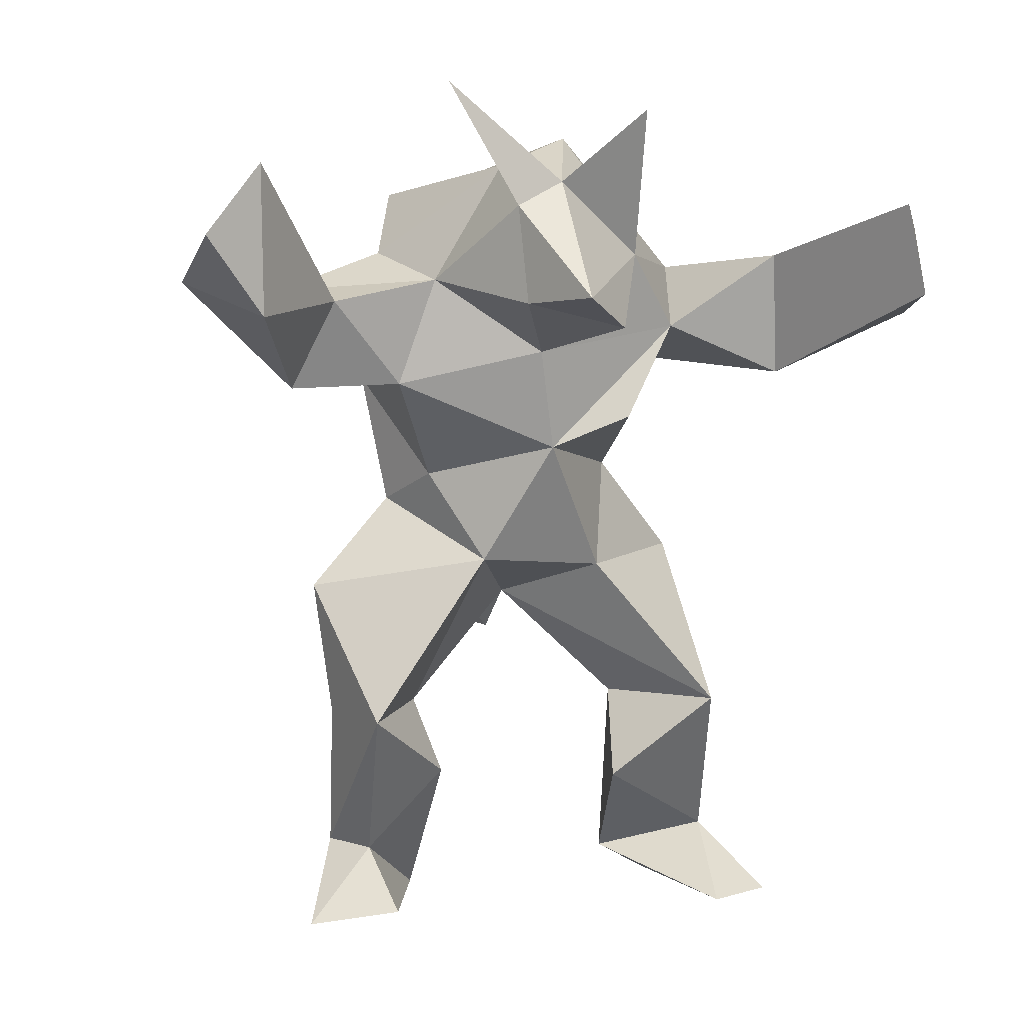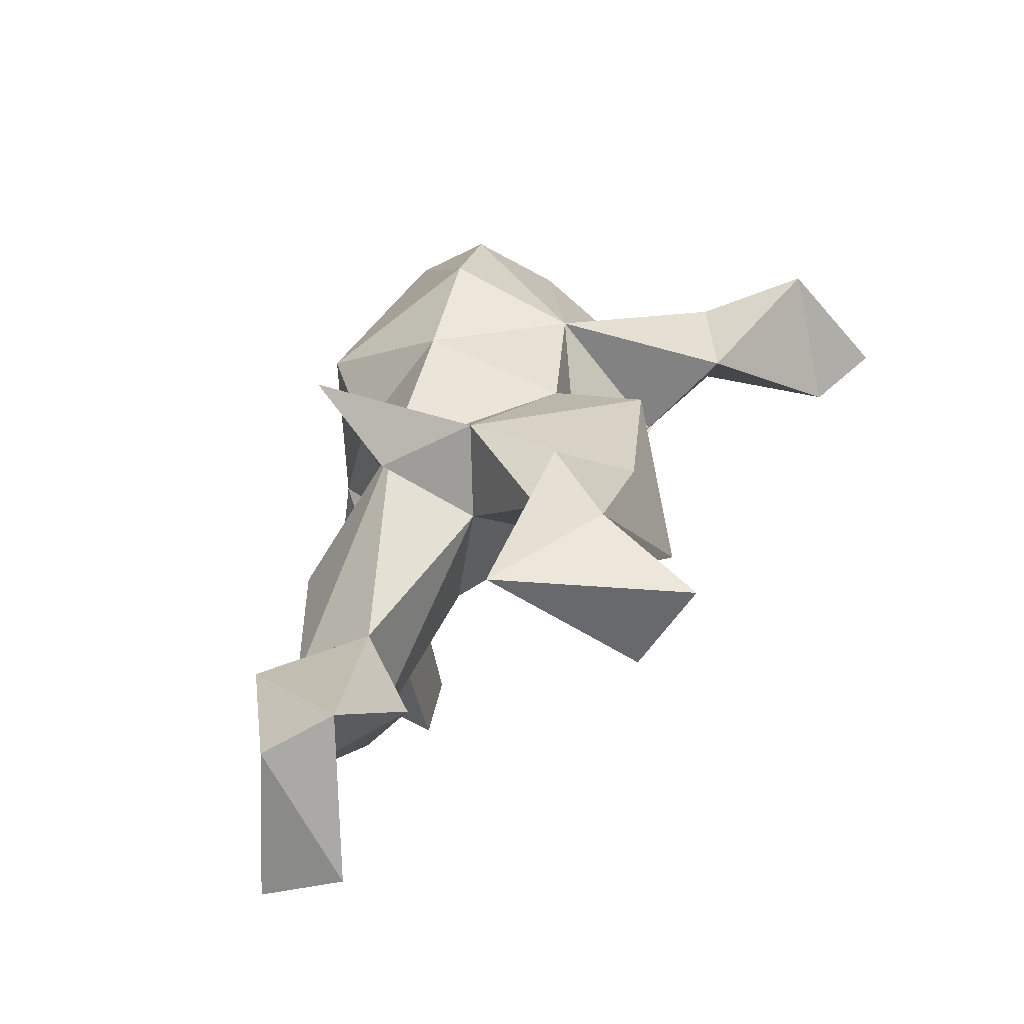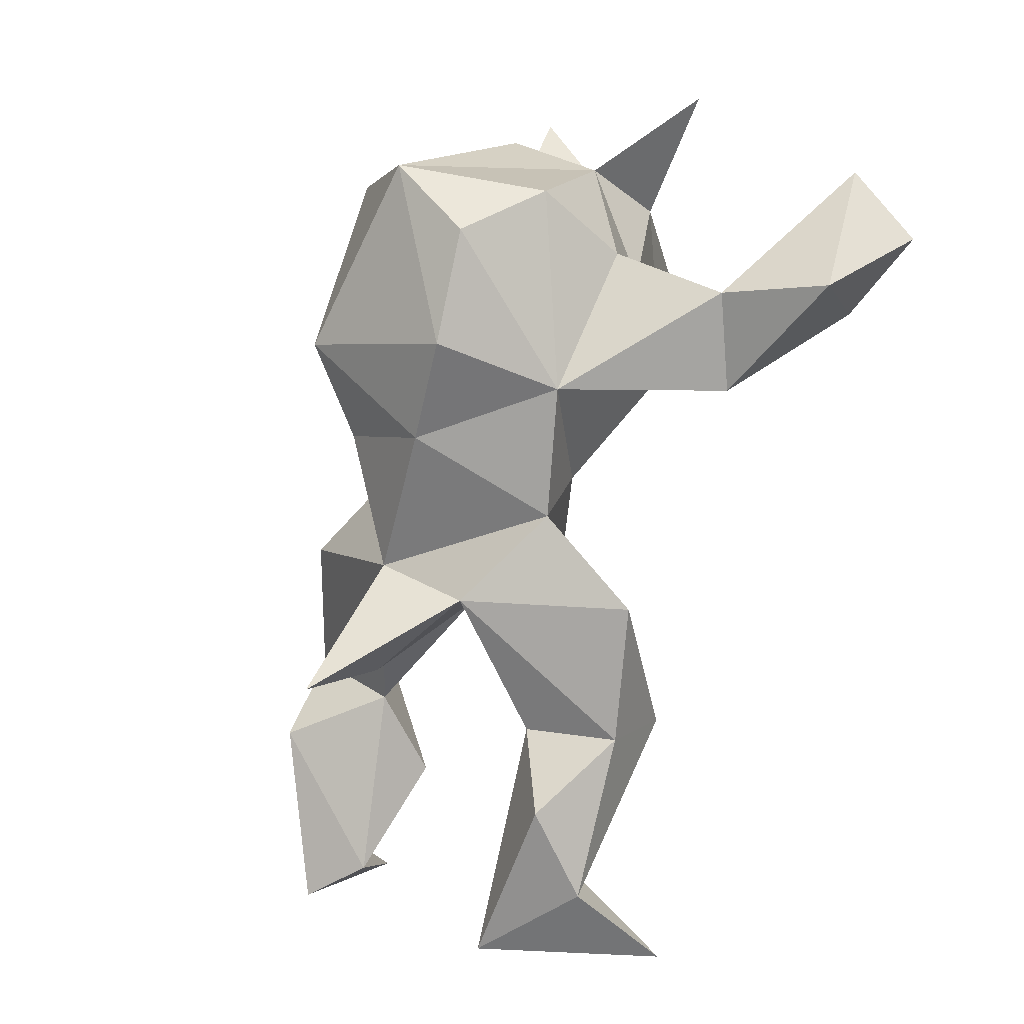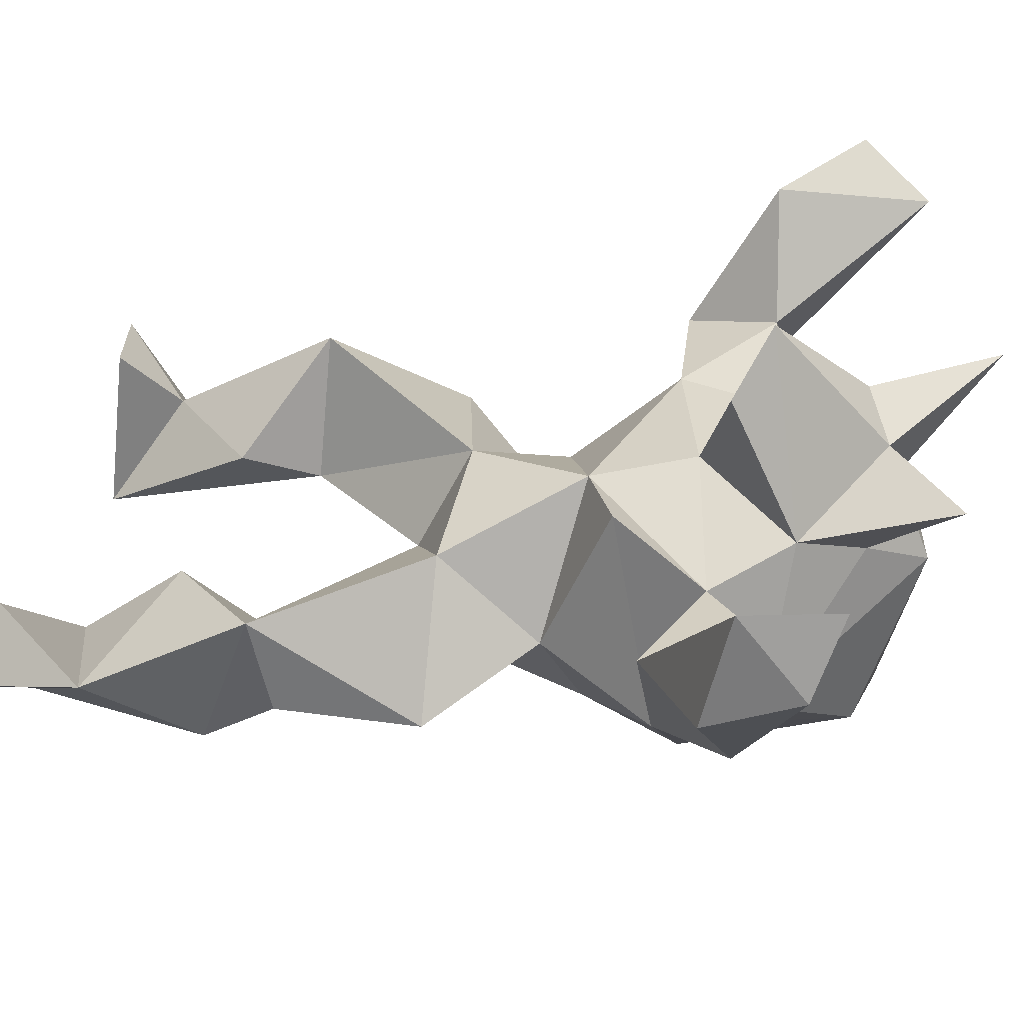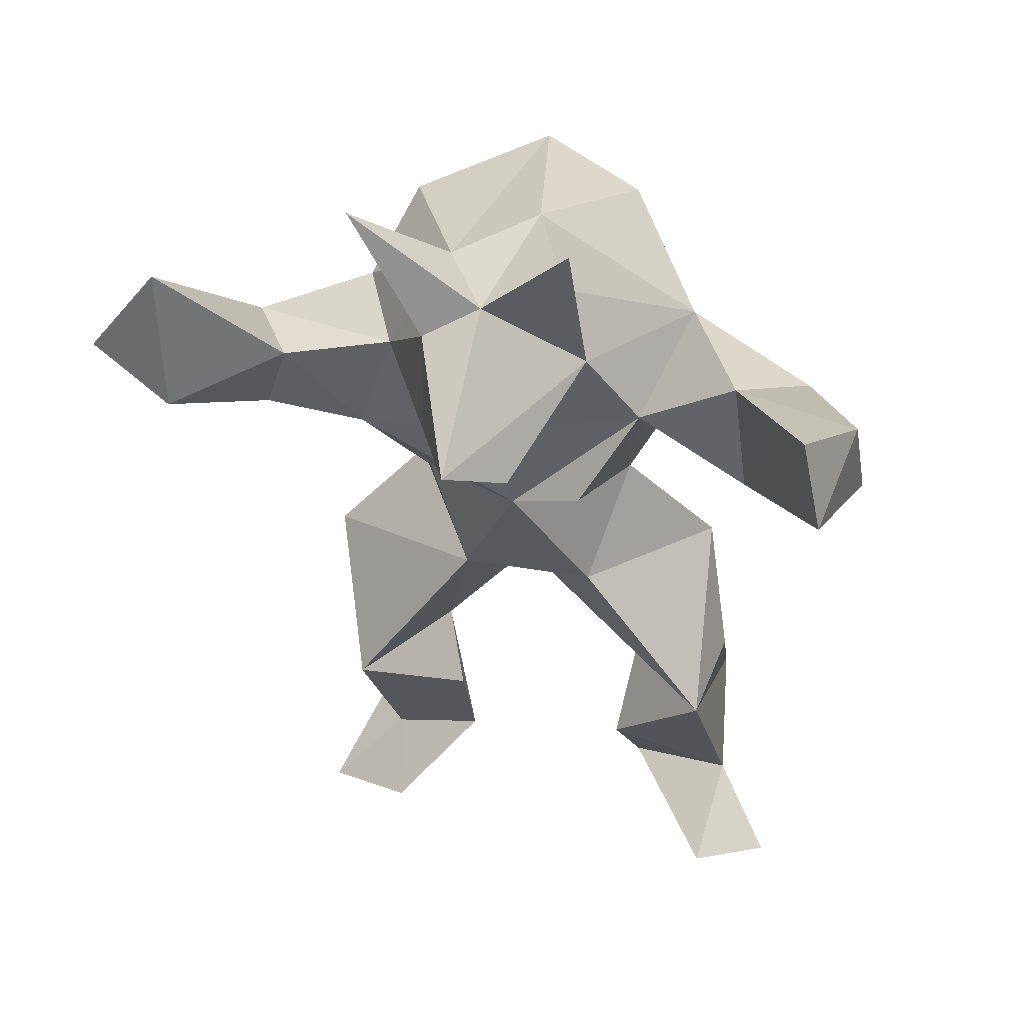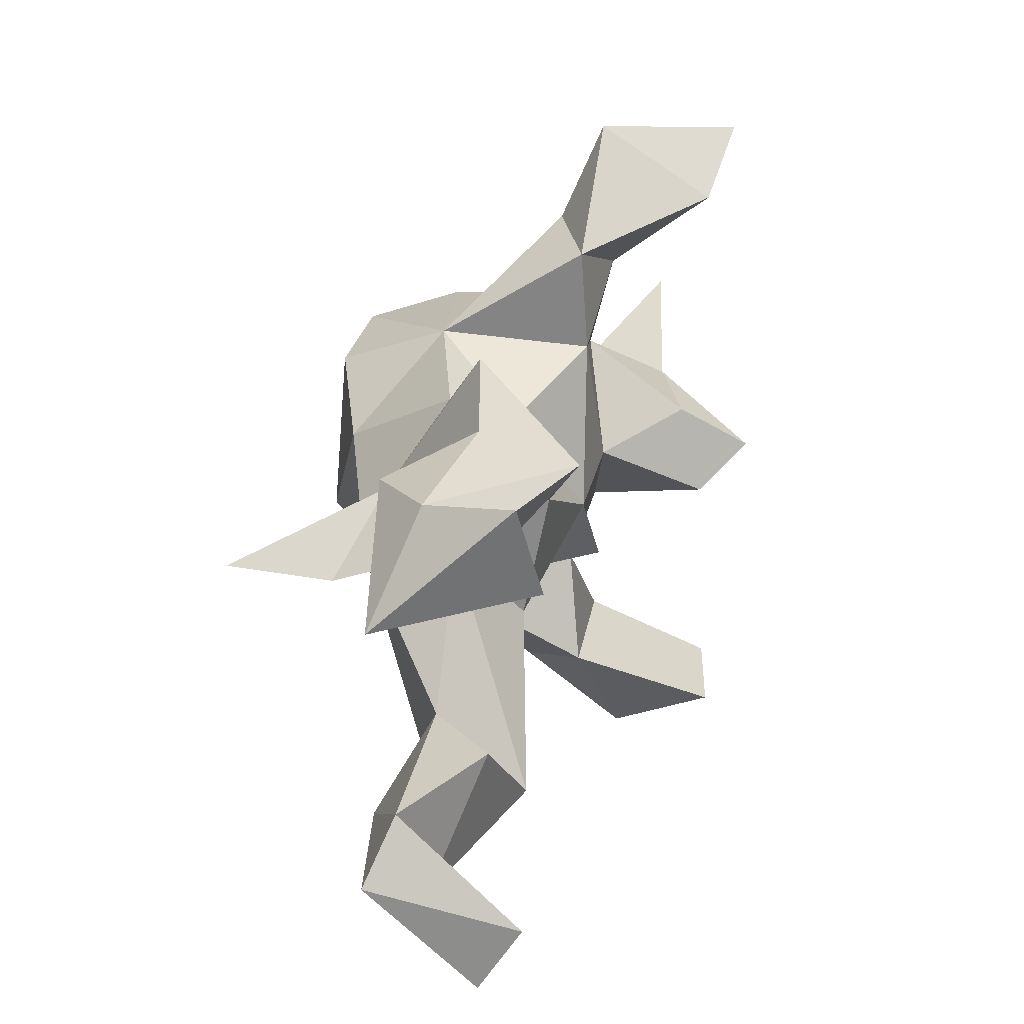
<metadata>
{"format":"obj","ext":"obj","renderer":"f3d","projection":"perspective","resolution":1024,"background":"white","views":[{"elev":5.9,"azim":-18.8,"up":"+Y"},{"elev":-62.5,"azim":-144.3,"up":"+Y"},{"elev":6.6,"azim":-139.8,"up":"+Y"},{"elev":47.9,"azim":99.7,"up":"+Z"},{"elev":36.2,"azim":11.1,"up":"+Y"},{"elev":-63.6,"azim":-98.0,"up":"+Y"}]}
</metadata>
<code>
v 34.96 -53.42 -54.32
v 35.19 -41.12 -44.33
v 31.98 -45.16 -27.88
v 18.5 -77.53 -51.37
v 29.36 -83.9 -55.38
v -20.35 -2.171 -37.25
v -24.83 -7.586 -49.73
v -12.14 -17.45 -29.86
v -3.577 -25.4 -45.59
v 18.11 -45.59 -45.73
v 45.98 -84.27 -34.21
v 33.82 -84.11 -28.53
v 1.7 57.99 -26.7
v 13.97 49.47 -53.79
v -3.732 52.86 -64.43
v -27.48 -82.44 -33.96
v -42.28 -85.11 -40.29
v -17.59 -83.9 -60.04
v -29.8 -72.86 -45.37
v -19.88 -45.97 -49.41
v -36.7 -46.25 -45.56
v -12.83 -22.53 -59.16
v 10.19 -19.28 -31.36
v -35.11 -72.62 -53.83
v -32.78 -45.99 -28.33
v -24.11 48.43 -49.43
v -19.02 41.9 -65.77
v -28.85 14.73 -51.97
v -16.26 -58.63 -43.35
v 0.1272 -35.32 -66.54
v -0.6399 -36.01 -85.04
v 3.063 -17.42 -61.64
v -39.85 -22.96 -46.04
v -29.8 37.71 -36.69
v 26.47 35.27 -38.57
v 47.66 31.83 -24.5
v 26.64 18.15 -46.84
v 15.76 -60.39 -36.8
v 36.51 -72.73 -44.03
v 30.84 -18.24 -49.59
v 38.75 16.41 -15.88
v 15.73 -1.548 -43.32
v -1.956 3.273 -21.51
v -48.84 31.11 -32.14
v -23.47 32.98 -22.61
v -12.01 52.83 -20.46
v 10.5 8.794 -16.39
v -9.085 6.255 -66.4
v -31.24 -57.41 -60.7
v 13.21 21.72 -68.31
v 12.11 5.035 -59.72
v 19.99 24.72 -20.14
v 7.042 48.11 -20.2
v -67.1 32.51 -26.92
v -47.74 14.12 -28.63
v -17.36 22.79 -69.98
v 11.42 37.36 -16.14
v -41.88 29.32 -21.17
v 36.52 37.29 -12.31
v -29.41 14.84 -24.74
v -58.16 51.94 -5.017
v -5.5 20.4 -17.6
v -13.8 45.45 -5.854
v -57.73 26.97 -5.552
v -4.8 49.66 -9.184
v 58.32 27.09 -4.453
v -68.02 40.22 -1.398
v -13.09 29.02 -2.787
v -25.66 65.9 -7.021
v 9.797 61.98 -6.736
v 56.74 41.9 2.011
v 1.951 24.99 3.224
v -7.016 30.12 11.33
v 52.63 30.59 13.79
v 49.36 45.75 13.48
f 1 2 3
f 4 1 5
f 6 7 8
f 9 10 3
f 11 12 5
f 13 14 15
f 16 17 18
f 19 16 18
f 20 21 22
f 23 9 3
f 21 24 25
f 26 27 28
f 25 20 8
f 19 29 25
f 30 31 32
f 21 25 33
f 34 26 28
f 35 36 37
f 38 4 39
f 2 40 3
f 37 36 41
f 42 43 23
f 35 14 13
f 38 39 3
f 34 44 45
f 7 33 8
f 26 34 46
f 10 1 4
f 9 23 8
f 47 42 37
f 48 7 28
f 7 48 32
f 14 35 37
f 21 49 24
f 14 50 15
f 31 22 32
f 42 51 37
f 52 47 37
f 40 23 3
f 16 19 17
f 35 13 53
f 21 33 22
f 26 46 15
f 33 25 8
f 9 20 22
f 42 40 32
f 52 37 41
f 10 9 32
f 50 51 48
f 12 11 39
f 2 10 32
f 20 29 18
f 54 44 55
f 40 42 23
f 56 48 28
f 29 19 18
f 17 24 18
f 40 2 32
f 48 51 32
f 23 43 8
f 57 35 53
f 44 58 45
f 46 13 15
f 36 35 59
f 57 52 35
f 35 52 59
f 58 60 45
f 50 48 56
f 4 12 39
f 58 44 61
f 46 34 45
f 6 43 60
f 42 47 43
f 43 6 8
f 30 9 22
f 1 39 5
f 44 54 61
f 60 62 45
f 58 55 60
f 27 56 28
f 63 46 45
f 12 4 5
f 54 55 64
f 57 62 52
f 29 20 25
f 52 62 43
f 39 11 5
f 55 58 64
f 13 46 65
f 59 52 41
f 36 66 41
f 43 62 60
f 54 67 61
f 53 13 65
f 47 52 43
f 49 20 18
f 62 68 45
f 63 69 46
f 57 53 70
f 58 61 64
f 71 36 59
f 66 36 71
f 46 69 65
f 19 24 17
f 22 7 32
f 6 60 28
f 51 50 37
f 67 54 64
f 7 6 28
f 9 30 32
f 10 2 1
f 39 1 3
f 62 57 72
f 65 57 70
f 73 57 65
f 33 7 22
f 68 63 45
f 57 73 72
f 27 26 15
f 55 44 28
f 50 56 15
f 53 65 70
f 56 27 15
f 68 62 72
f 69 63 65
f 49 21 20
f 60 55 28
f 66 74 41
f 63 73 65
f 74 59 41
f 24 19 25
f 50 14 37
f 63 68 73
f 31 30 22
f 61 67 64
f 74 75 59
f 73 68 72
f 75 71 59
f 10 38 3
f 20 9 8
f 51 42 32
f 38 10 4
f 66 71 74
f 44 34 28
f 71 75 74
f 24 49 18

</code>
